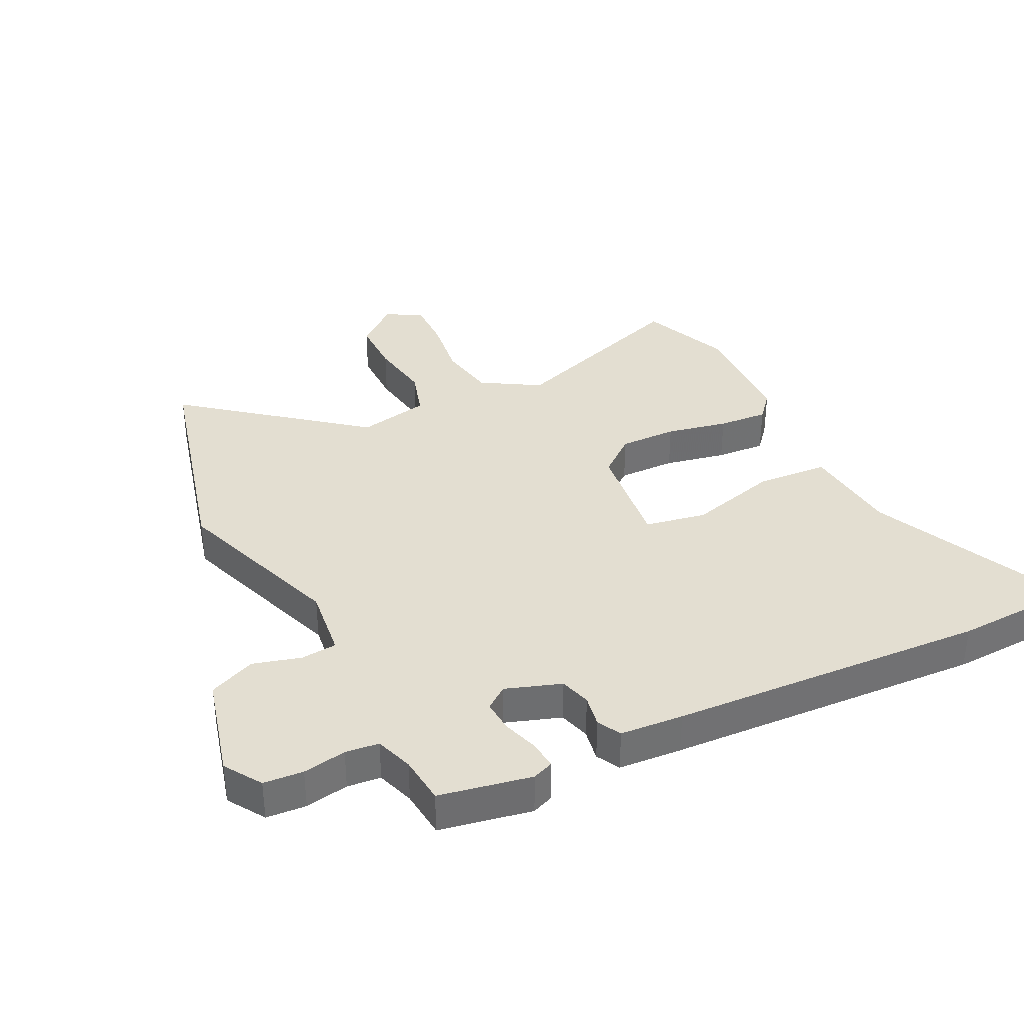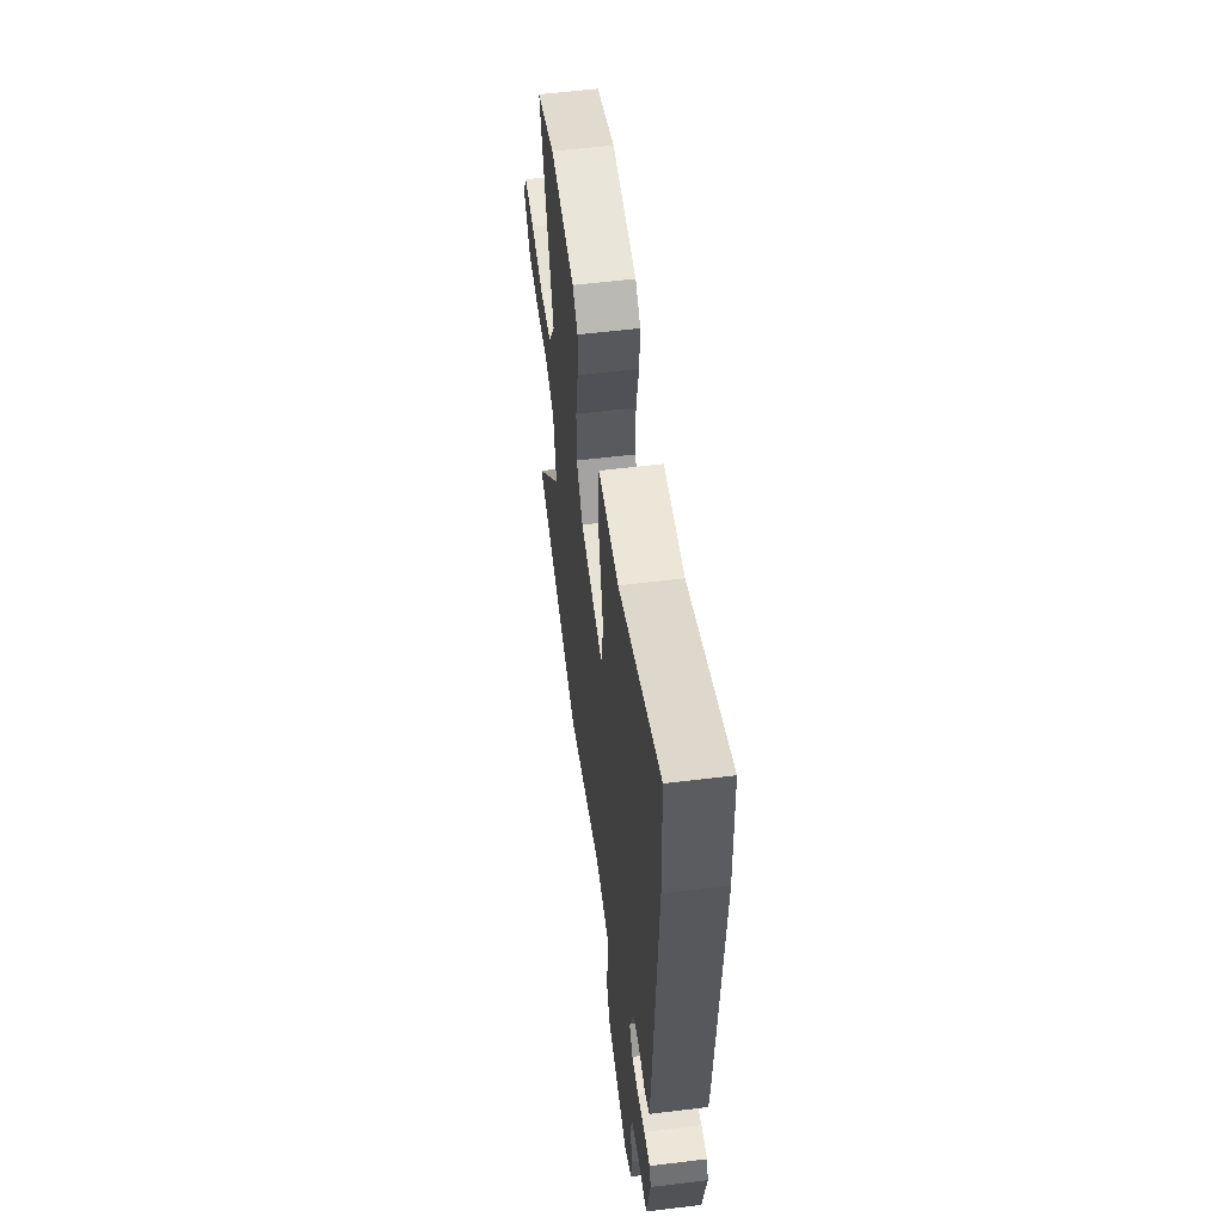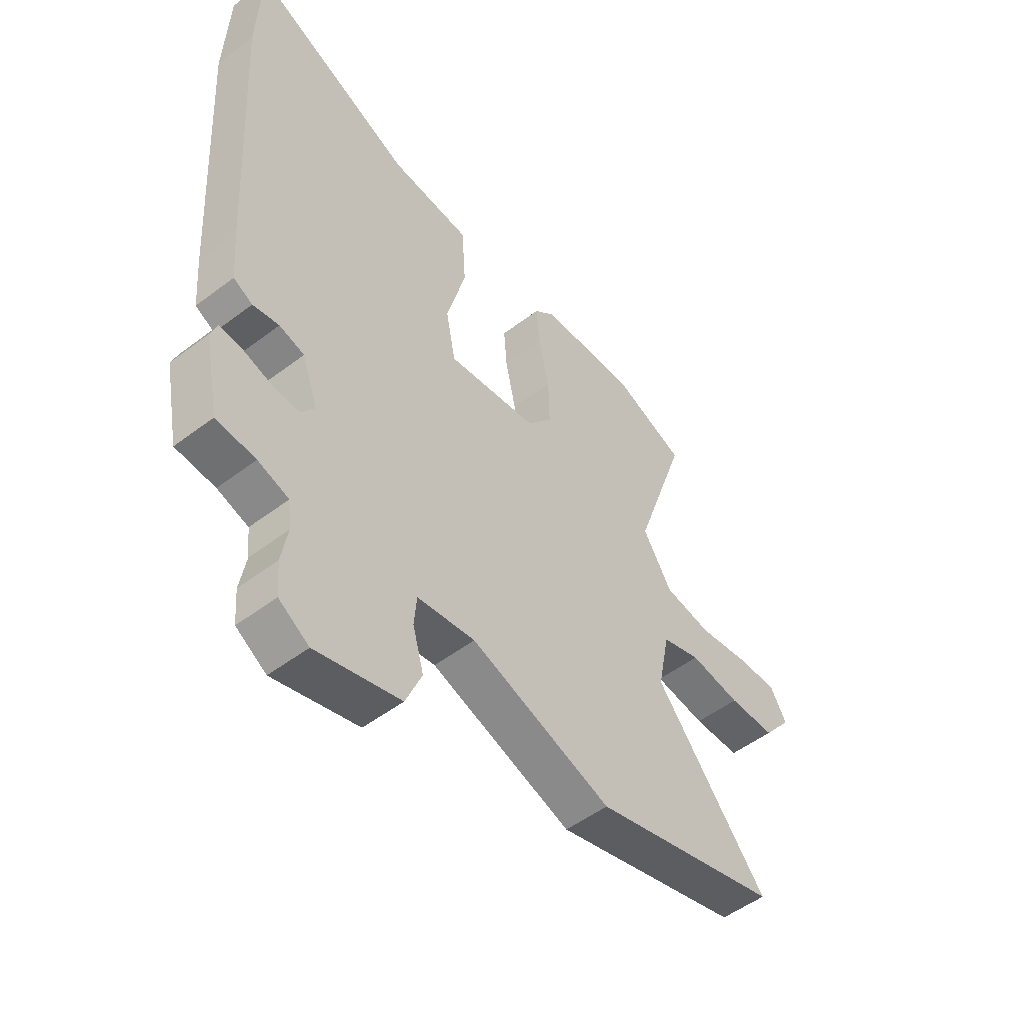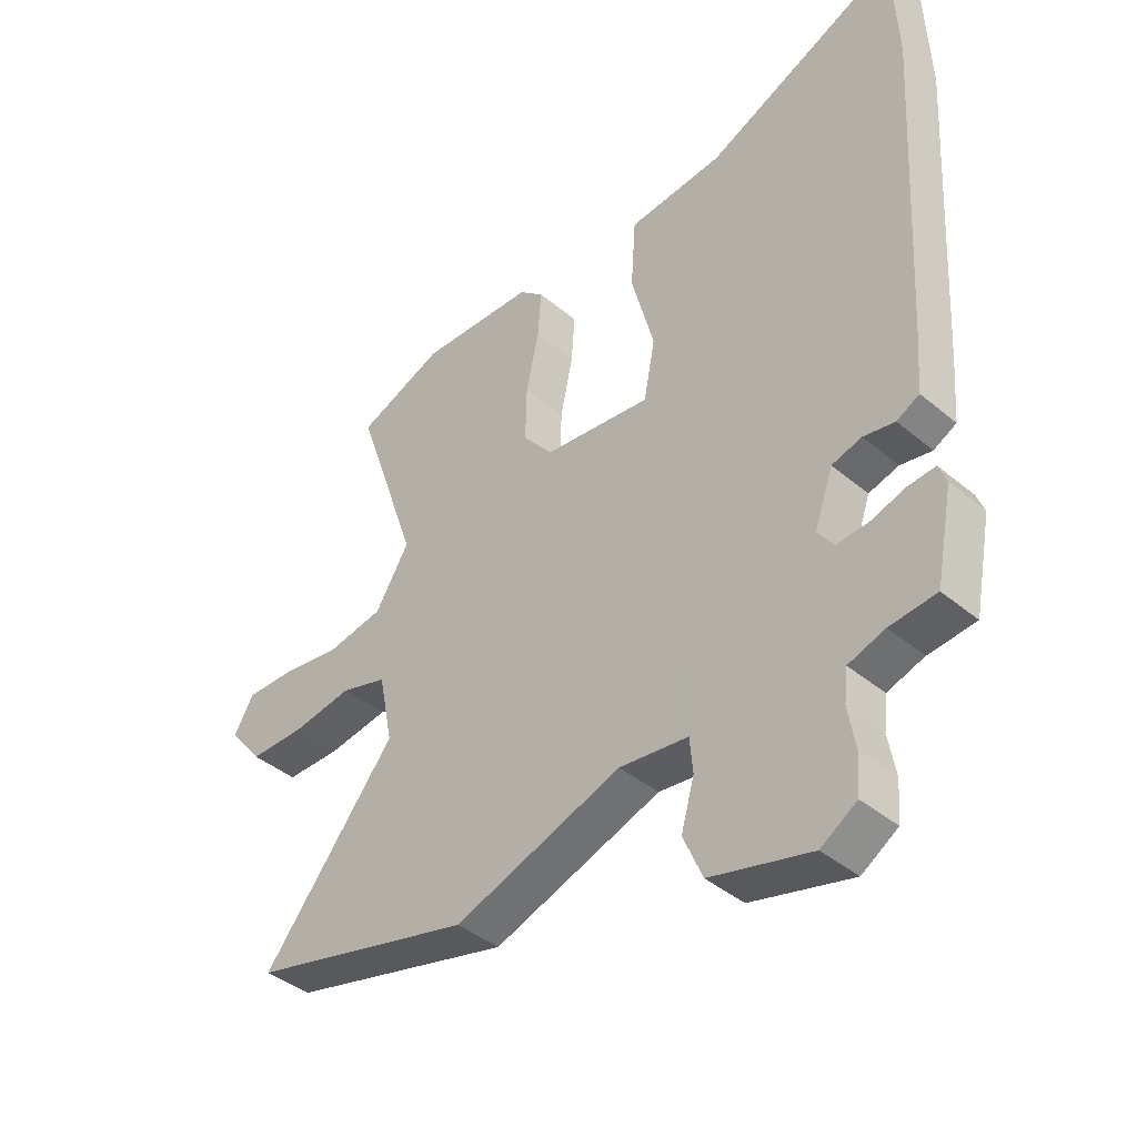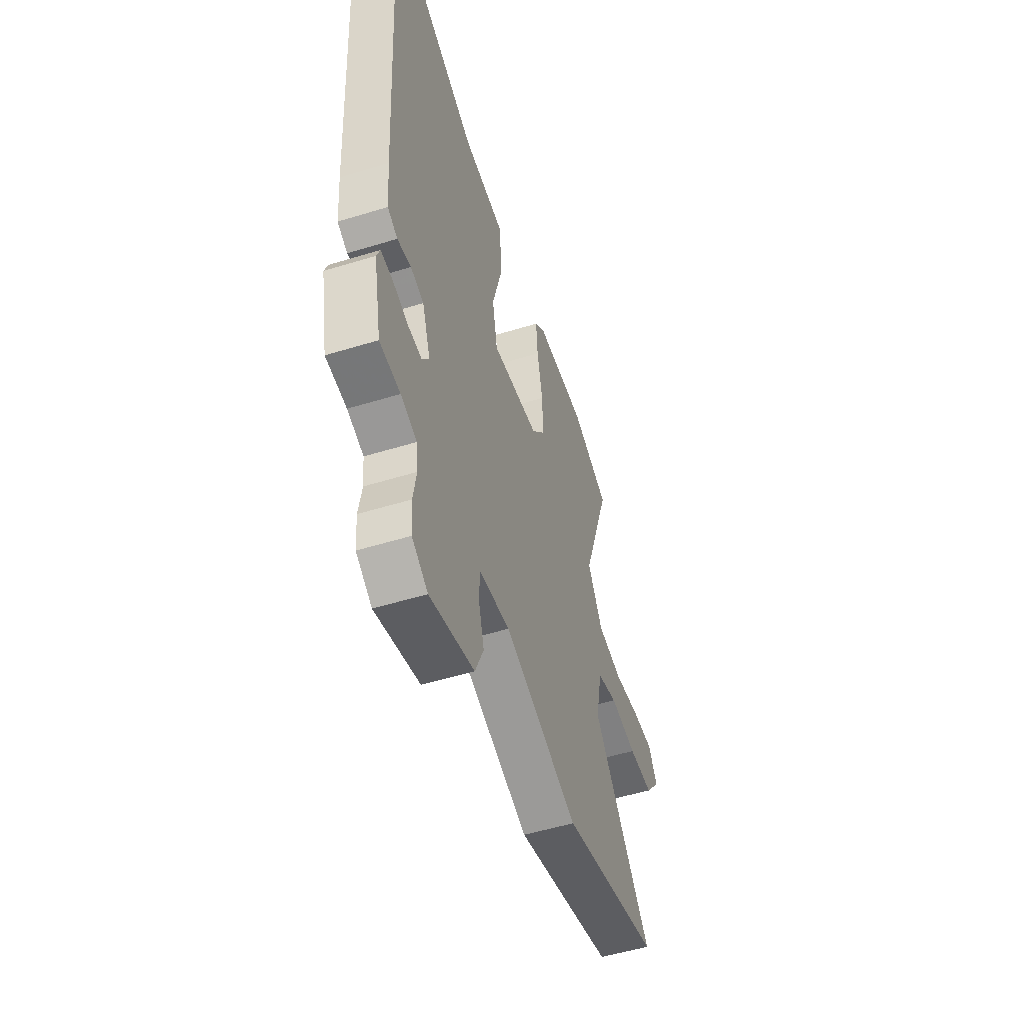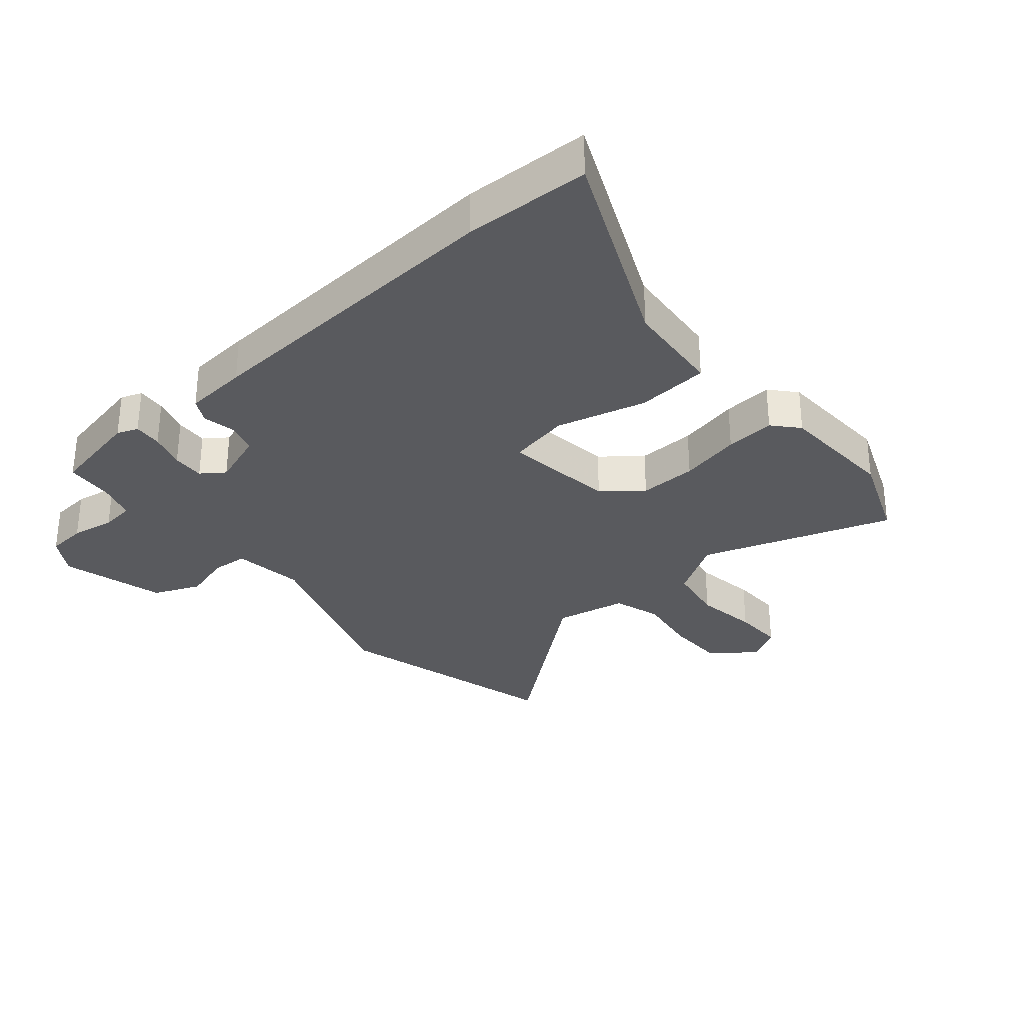
<metadata>
{"format":"obj","ext":"obj","renderer":"f3d","projection":"perspective","resolution":1024,"background":"white","views":[{"elev":36.2,"azim":-116.7,"up":"+Y"},{"elev":56.4,"azim":-97.3,"up":"+Z"},{"elev":-51.3,"azim":-50.4,"up":"+Z"},{"elev":-41.2,"azim":-135.3,"up":"+Z"},{"elev":-52.4,"azim":-71.7,"up":"+Z"},{"elev":-31.3,"azim":-49.4,"up":"+Y"}]}
</metadata>
<code>
v -0.502 0.07 0.451
v -0.494 0.07 0.653
v -0.17 0.07 0.508
v -0.011 0.07 0.494
v -0.003 0.07 0.377
v -0.041 0.07 0.233
v -0.022 0.07 0.134
v 0.158 0.07 0.157
v 0.208 0.07 0.219
v 0.206 0.07 0.312
v 0.185 0.07 0.411
v 0.179 0.07 0.491
v 0.22 0.07 0.527
v 0.412 0.07 0.535
v 0.556 0.07 0.477
v 0.451 0.07 0.17
v 0.508 0.07 0.077
v 0.601 0.07 0.061
v 0.702 0.07 0.076
v 0.783 0.07 0.078
v 0.816 0.07 0.021
v 0.76 0.07 -0.049
v 0.667 0.07 -0.05
v 0.566 0.07 -0.035
v 0.489 0.07 -0.059
v 0.466 0.07 -0.175
v 0.689 0.07 -0.45
v 0.316 0.07 -0.549
v 0.036 0.07 -0.453
v -0.079 0.07 -0.468
v -0.084 0.07 -0.526
v -0.062 0.07 -0.604
v -0.094 0.07 -0.679
v -0.262 0.07 -0.724
v -0.322 0.07 -0.686
v -0.327 0.07 -0.622
v -0.315 0.07 -0.552
v -0.321 0.07 -0.498
v -0.382 0.07 -0.478
v -0.46 0.07 -0.471
v -0.489 0.07 -0.323
v -0.476 0.07 -0.289
v -0.43 0.07 -0.293
v -0.372 0.07 -0.311
v -0.32 0.07 -0.314
v -0.293 0.07 -0.277
v -0.324 0.07 -0.188
v -0.374 0.07 -0.174
v -0.426 0.07 -0.184
v -0.464 0.07 -0.164
v -0.472 0.07 -0.062
v -0.502 0 0.451
v -0.494 0 0.653
v -0.17 0 0.508
v -0.011 0 0.494
v -0.003 0 0.377
v -0.041 0 0.233
v -0.022 0 0.134
v 0.158 0 0.157
v 0.208 0 0.219
v 0.206 0 0.312
v 0.185 0 0.411
v 0.179 0 0.491
v 0.22 0 0.527
v 0.412 0 0.535
v 0.556 0 0.477
v 0.451 0 0.17
v 0.508 0 0.077
v 0.601 0 0.061
v 0.702 0 0.076
v 0.783 0 0.078
v 0.816 0 0.021
v 0.76 0 -0.049
v 0.667 0 -0.05
v 0.566 0 -0.035
v 0.489 0 -0.059
v 0.466 0 -0.175
v 0.689 0 -0.45
v 0.316 0 -0.549
v 0.036 0 -0.453
v -0.079 0 -0.468
v -0.084 0 -0.526
v -0.062 0 -0.604
v -0.094 0 -0.679
v -0.262 0 -0.724
v -0.322 0 -0.686
v -0.327 0 -0.622
v -0.315 0 -0.552
v -0.321 0 -0.498
v -0.382 0 -0.478
v -0.46 0 -0.471
v -0.489 0 -0.323
v -0.476 0 -0.289
v -0.43 0 -0.293
v -0.372 0 -0.311
v -0.32 0 -0.314
v -0.293 0 -0.277
v -0.324 0 -0.188
v -0.374 0 -0.174
v -0.426 0 -0.184
v -0.464 0 -0.164
v -0.472 0 -0.062
f 1 2 3
f 51 1 3
f 50 51 3
f 49 50 3
f 48 49 3
f 4 5 6
f 3 4 6
f 48 3 6
f 47 48 6
f 46 47 6 7
f 42 43 44
f 41 42 44
f 40 41 44
f 39 40 44
f 38 39 44 45
f 37 38 45 46
f 35 36 37
f 34 35 37
f 33 34 37
f 32 33 37
f 31 32 37
f 30 31 37 46
f 26 27 28 29
f 46 7 8
f 30 46 8
f 29 30 8
f 26 29 8
f 25 26 8
f 22 23 24
f 21 22 24
f 20 21 24
f 19 20 24
f 18 19 24
f 17 18 24 25
f 14 15 16
f 13 14 16
f 12 13 16
f 11 12 16
f 10 11 16
f 16 17 25
f 10 16 25
f 9 10 25
f 8 9 25
f 54 53 52
f 54 52 102
f 54 102 101
f 54 101 100
f 54 100 99
f 57 56 55
f 57 55 54
f 57 54 99
f 57 99 98
f 58 57 98 97
f 95 94 93
f 95 93 92
f 95 92 91
f 95 91 90
f 96 95 90 89
f 97 96 89 88
f 88 87 86
f 88 86 85
f 88 85 84
f 88 84 83
f 88 83 82
f 97 88 82 81
f 80 79 78 77
f 59 58 97
f 59 97 81
f 59 81 80
f 59 80 77
f 59 77 76
f 75 74 73
f 75 73 72
f 75 72 71
f 75 71 70
f 75 70 69
f 76 75 69 68
f 67 66 65
f 67 65 64
f 67 64 63
f 67 63 62
f 67 62 61
f 76 68 67
f 76 67 61
f 76 61 60
f 76 60 59
f 1 52 53 2
f 2 53 54 3
f 3 54 55 4
f 4 55 56 5
f 5 56 57 6
f 6 57 58 7
f 7 58 59 8
f 8 59 60 9
f 9 60 61 10
f 10 61 62 11
f 11 62 63 12
f 12 63 64 13
f 13 64 65 14
f 14 65 66 15
f 15 66 67 16
f 16 67 68 17
f 17 68 69 18
f 18 69 70 19
f 19 70 71 20
f 20 71 72 21
f 21 72 73 22
f 22 73 74 23
f 23 74 75 24
f 24 75 76 25
f 25 76 77 26
f 26 77 78 27
f 27 78 79 28
f 28 79 80 29
f 29 80 81 30
f 30 81 82 31
f 31 82 83 32
f 32 83 84 33
f 33 84 85 34
f 34 85 86 35
f 35 86 87 36
f 36 87 88 37
f 37 88 89 38
f 38 89 90 39
f 39 90 91 40
f 40 91 92 41
f 41 92 93 42
f 42 93 94 43
f 43 94 95 44
f 44 95 96 45
f 45 96 97 46
f 46 97 98 47
f 47 98 99 48
f 48 99 100 49
f 49 100 101 50
f 50 101 102 51
f 51 102 52 1

</code>
